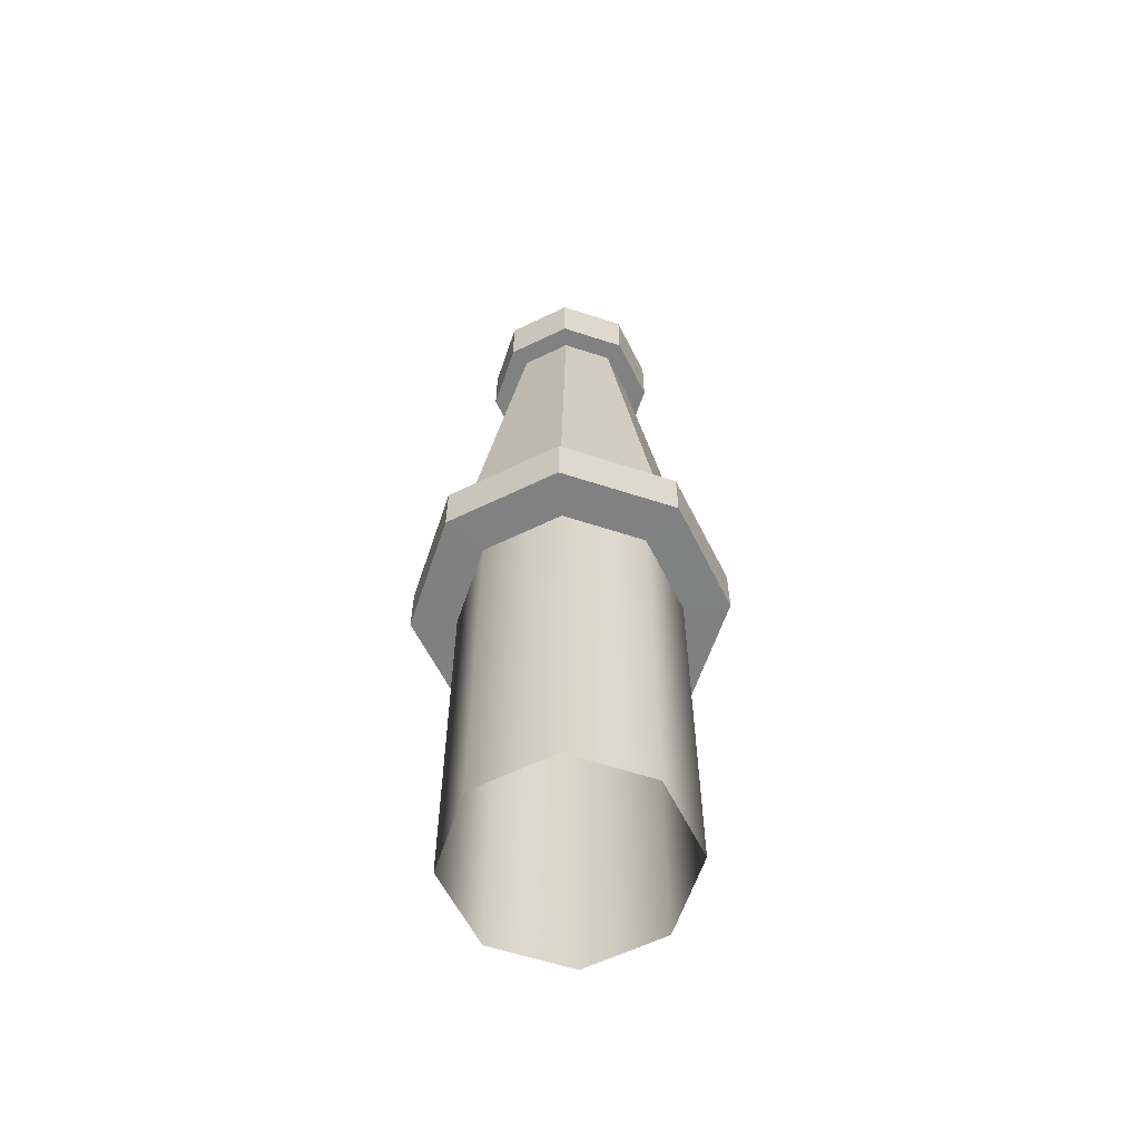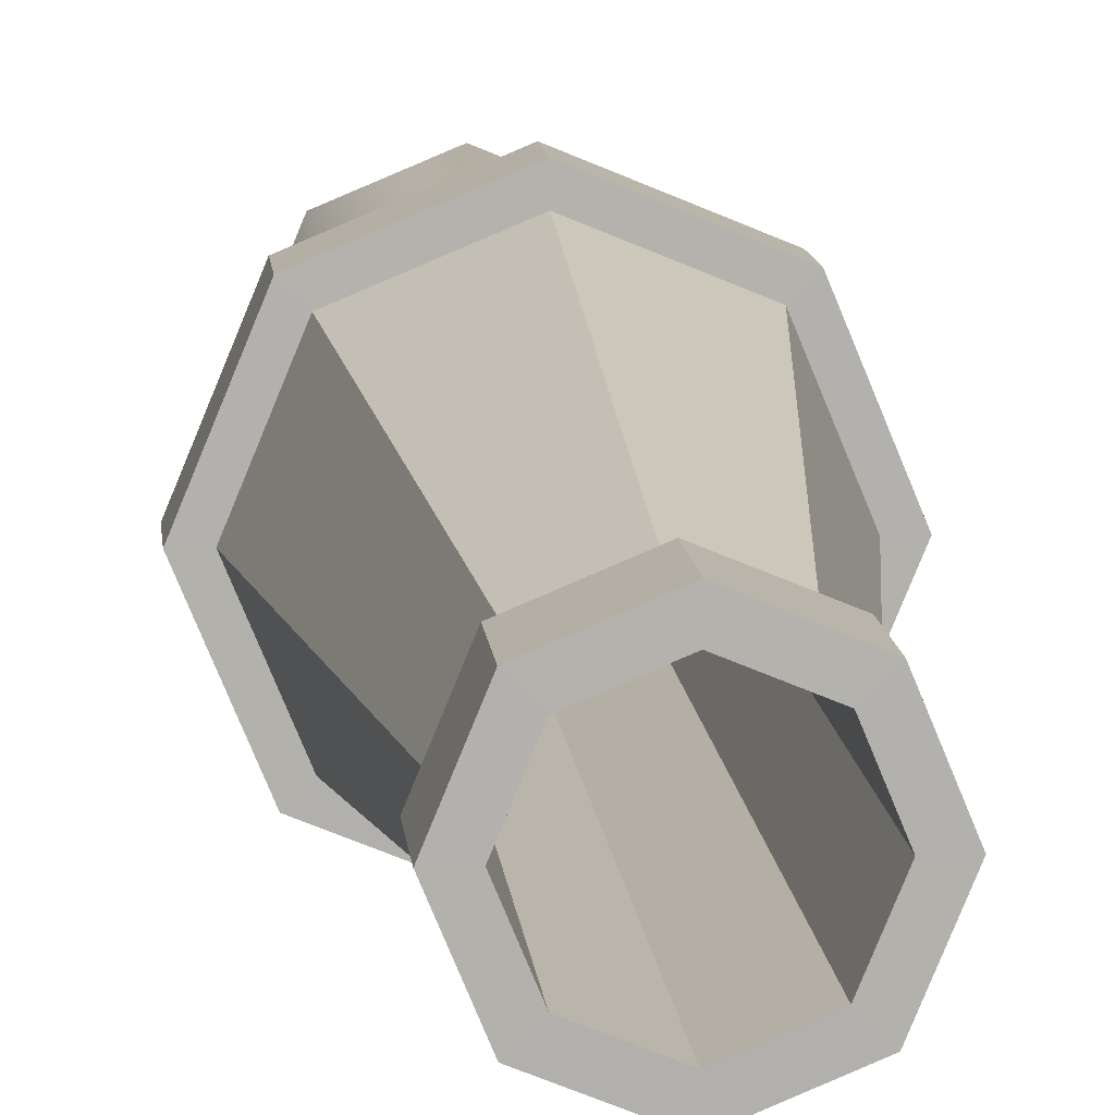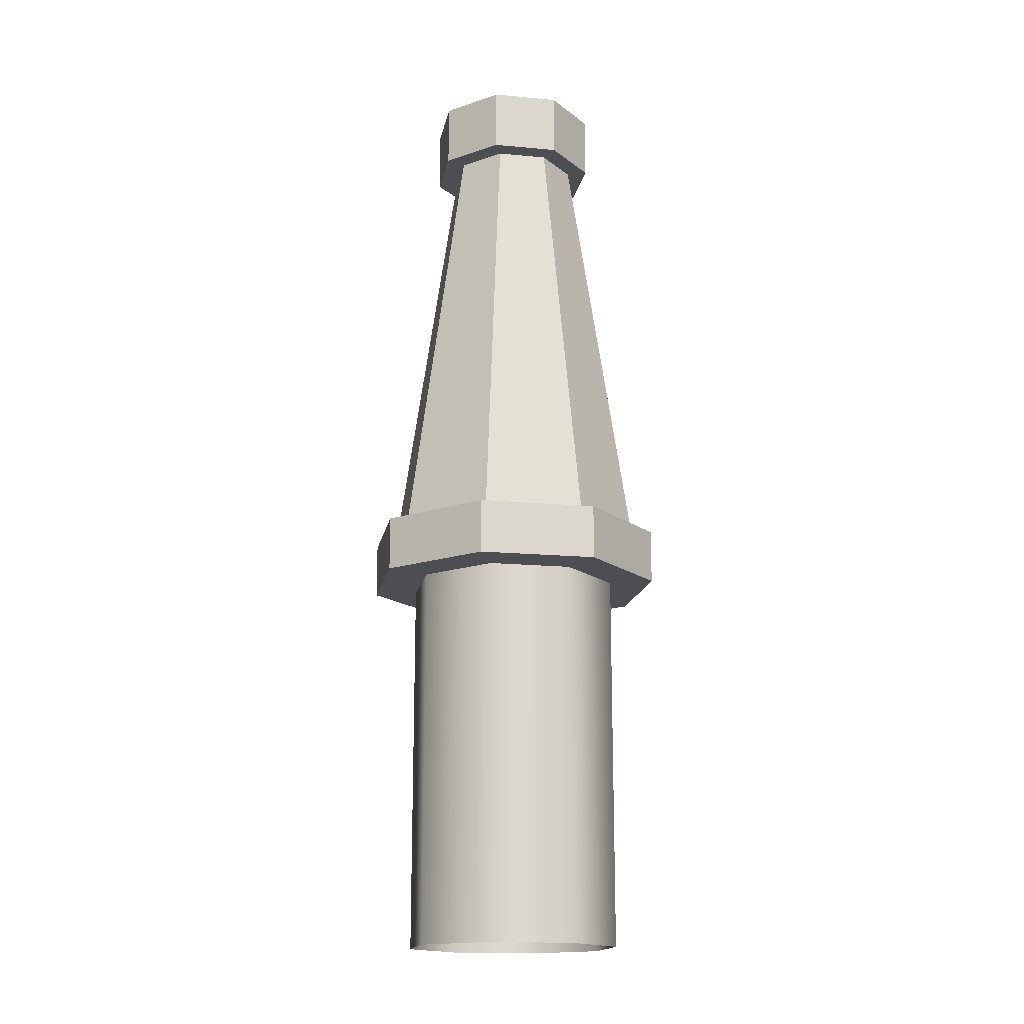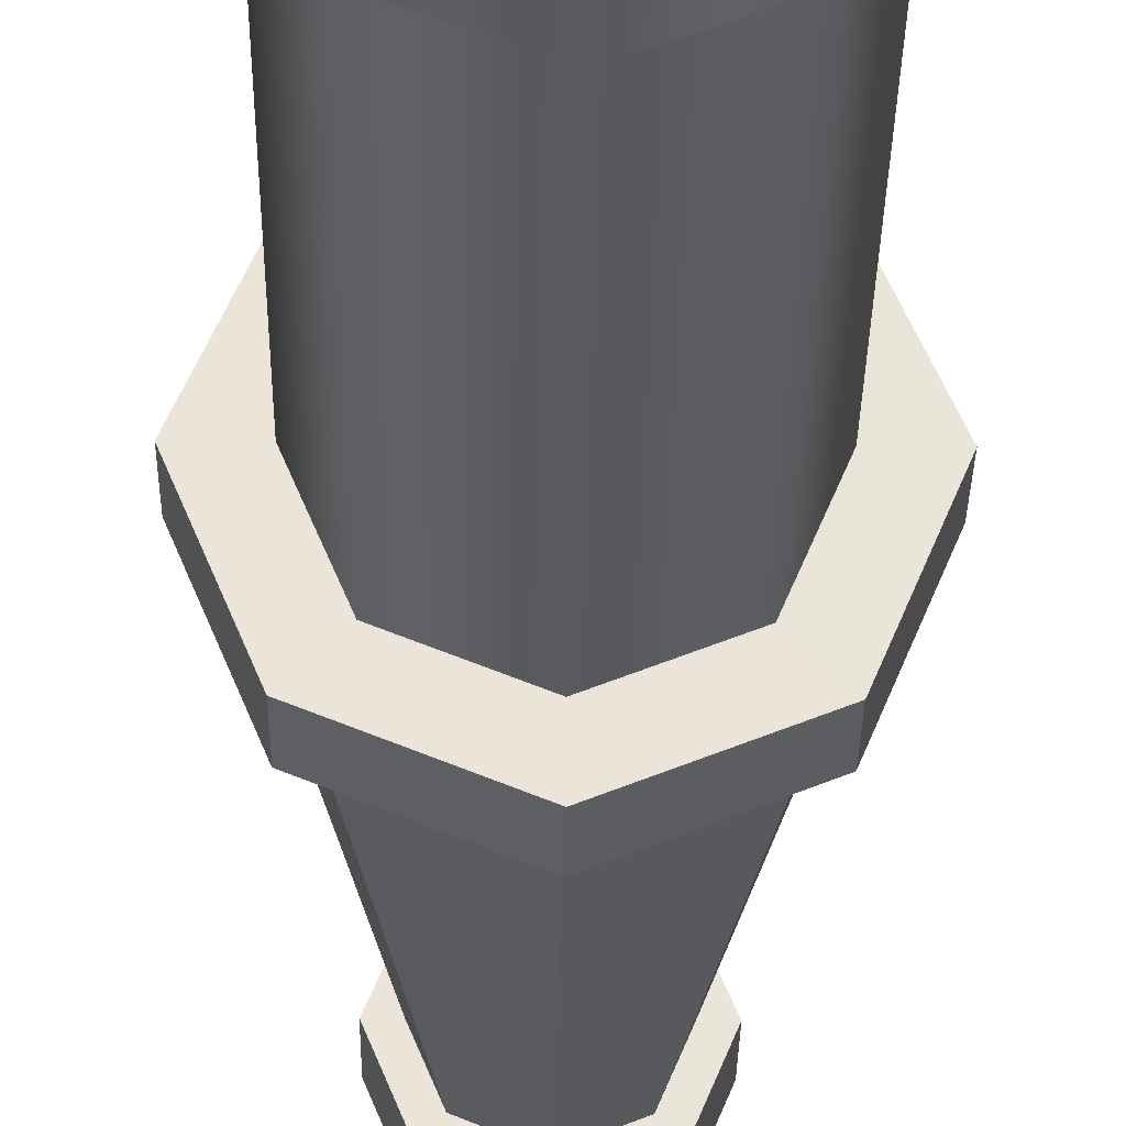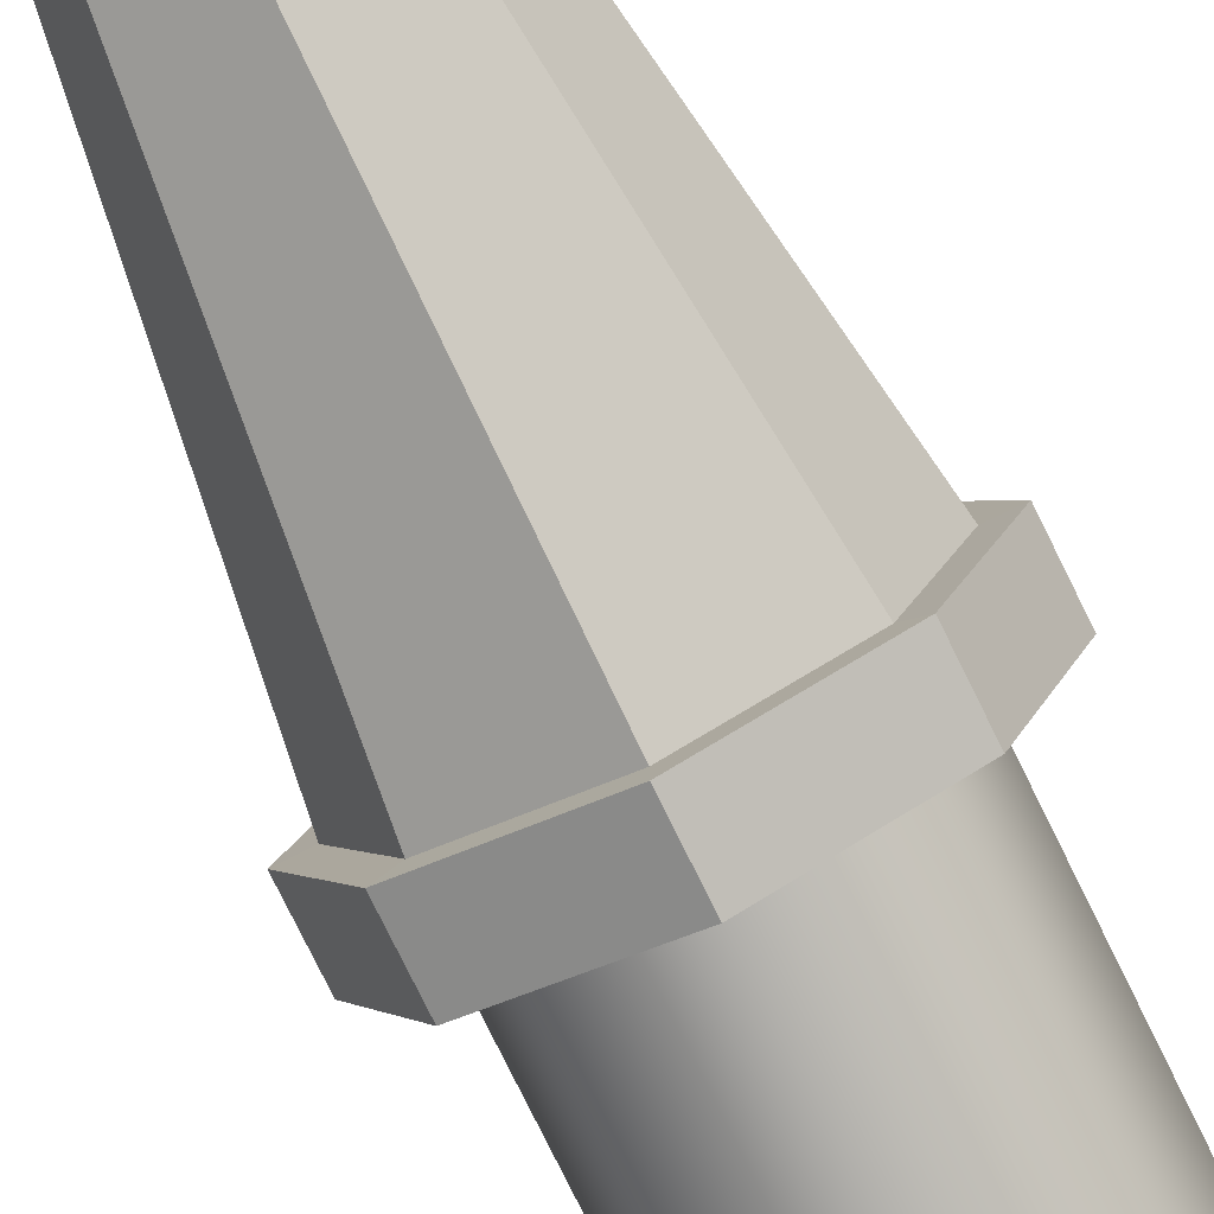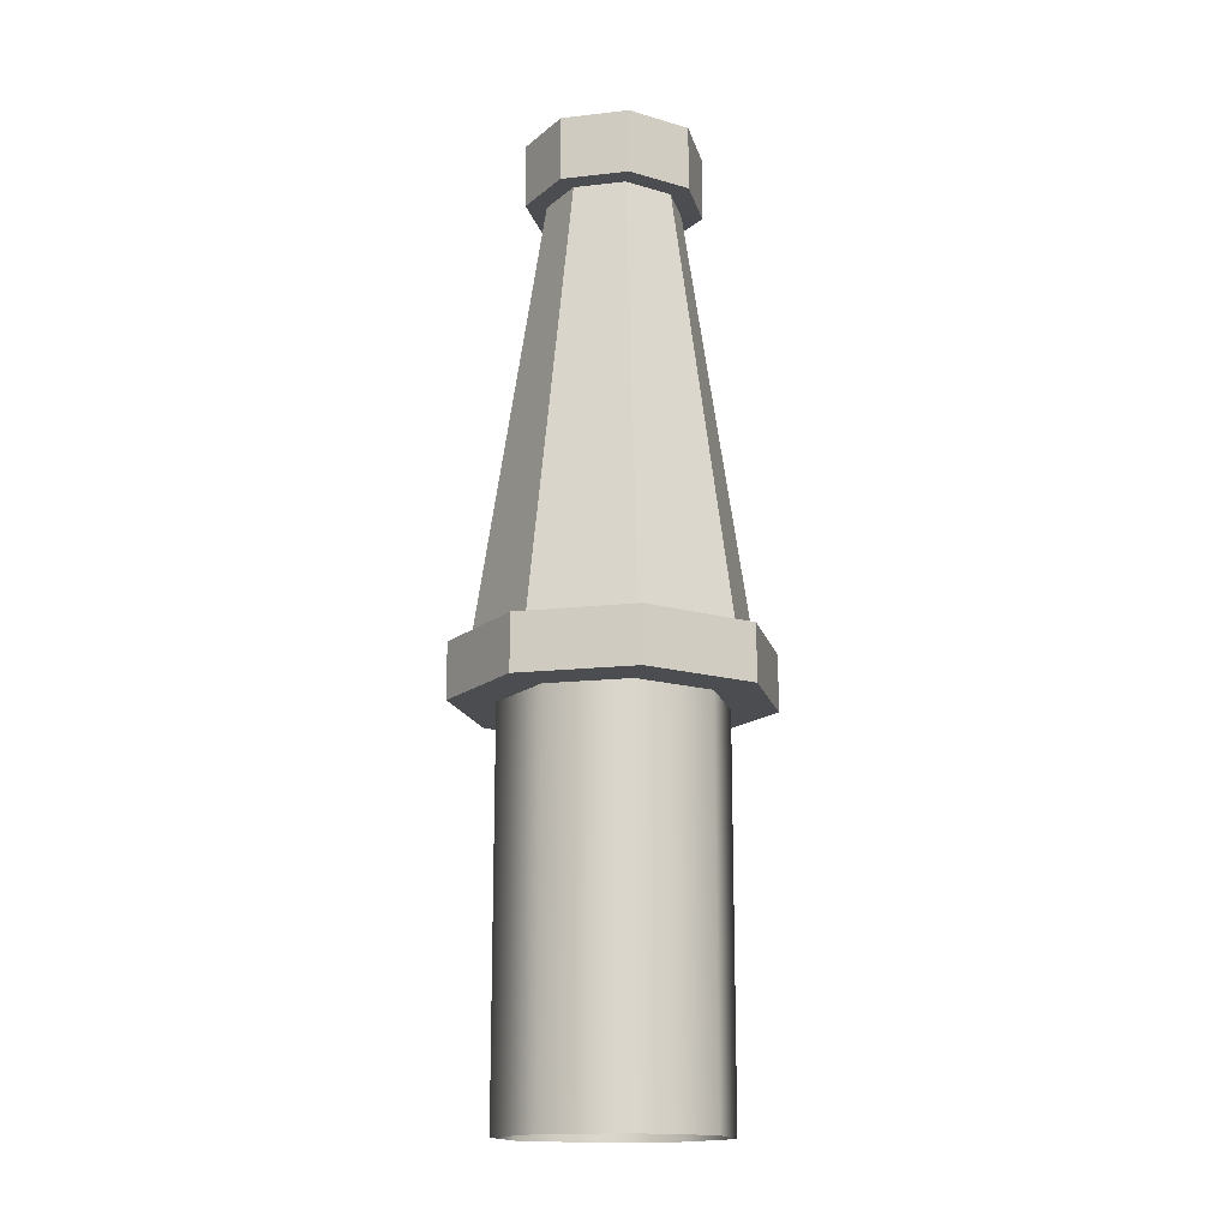
<metadata>
{"format":"obj","ext":"obj","renderer":"f3d","projection":"perspective","resolution":1024,"background":"white","views":[{"elev":-60.2,"azim":4.0,"up":"+Z"},{"elev":11.3,"azim":-5.3,"up":"+Y"},{"elev":-16.7,"azim":11.8,"up":"+Z"},{"elev":-30.8,"azim":179.2,"up":"+Y"},{"elev":-78.9,"azim":26.3,"up":"+Y"},{"elev":-15.7,"azim":170.9,"up":"+Z"}]}
</metadata>
<code>
g pb_Mesh-2418996
v 5.117e-07 -0.081 -0.2032
v 2.836e-07 -0.081 0.08276
v 0.05727 -0.05728 -0.2032
v 0.05727 -0.05728 0.08276
v 0.05727 -0.05728 -0.2032
v 0.05727 -0.05728 0.08276
v 0.081 3.496e-06 -0.2032
v 0.081 3.496e-06 0.08276
v 0.081 3.496e-06 -0.2032
v 0.081 3.496e-06 0.08276
v 0.05727 0.05728 -0.2032
v 0.05727 0.05728 0.08276
v 0.05727 0.05728 -0.2032
v 0.05727 0.05728 0.08276
v 5.117e-07 0.081 -0.2032
v 2.836e-07 0.081 0.08276
v 5.117e-07 0.081 -0.2032
v 2.836e-07 0.081 0.08276
v -0.05727 0.05728 -0.2032
v -0.05727 0.05728 0.08276
v -0.05727 0.05728 -0.2032
v -0.05727 0.05728 0.08276
v -0.081 3.496e-06 -0.2032
v -0.081 3.496e-06 0.08276
v -0.081 3.496e-06 -0.2032
v -0.081 3.496e-06 0.08276
v -0.05727 -0.05728 -0.2032
v -0.05727 -0.05728 0.08276
v -0.05727 -0.05728 -0.2032
v -0.05727 -0.05728 0.08276
v 5.117e-07 -0.081 -0.2032
v 2.836e-07 -0.081 0.08276
v 2.836e-07 -0.04882 -4.016e-05
v 2.836e-07 3.496e-06 -4.016e-05
v 0.03452 -0.03452 -4.016e-05
v 0.04882 3.496e-06 -4.016e-05
v 0.03452 0.03452 -4.016e-05
v 2.836e-07 0.04882 -4.016e-05
v -0.03452 0.03452 -4.016e-05
v -0.04882 3.496e-06 -4.016e-05
v -0.03452 -0.03452 -4.016e-05
v -1.027e-07 -0.04882 0.4987
v -0.03452 -0.03452 0.4987
v 2.836e-07 -0.04882 -4.016e-05
v -0.03452 -0.03452 -4.016e-05
v 0.03452 -0.03452 0.4987
v -1.027e-07 -0.04882 0.4987
v 0.03452 -0.03452 -4.016e-05
v 2.836e-07 -0.04882 -4.016e-05
v -0.03452 -0.03452 0.4987
v -0.04882 3.496e-06 0.4987
v -0.03452 -0.03452 -4.016e-05
v -0.04882 3.496e-06 -4.016e-05
v -0.04882 3.496e-06 0.4987
v -0.03452 0.03452 0.4987
v -0.04882 3.496e-06 -4.016e-05
v -0.03452 0.03452 -4.016e-05
v -0.03452 0.03452 0.4987
v -1.027e-07 0.04882 0.4987
v -0.03452 0.03452 -4.016e-05
v 2.836e-07 0.04882 -4.016e-05
v -1.027e-07 0.04882 0.4987
v 0.03452 0.03452 0.4987
v 2.836e-07 0.04882 -4.016e-05
v 0.03452 0.03452 -4.016e-05
v 0.03452 0.03452 0.4987
v 0.04882 3.496e-06 0.4987
v 0.03452 0.03452 -4.016e-05
v 0.04882 3.496e-06 -4.016e-05
v 0.04882 3.496e-06 0.4987
v 0.03452 -0.03452 0.4987
v 0.04882 3.496e-06 -4.016e-05
v 0.03452 -0.03452 -4.016e-05
v 2.836e-07 -0.081 0.08276
v -0.05727 -0.05728 0.08276
v 2.836e-07 -0.1147 0.08284
v -0.08113 -0.08113 0.08285
v 0.05727 -0.05728 0.08276
v 2.836e-07 -0.081 0.08276
v 0.08113 -0.08113 0.08284
v 2.836e-07 -0.1147 0.08284
v -0.05727 -0.05728 0.08276
v -0.081 3.496e-06 0.08276
v -0.08113 -0.08113 0.08285
v -0.1147 3.496e-06 0.08285
v -0.081 3.496e-06 0.08276
v -0.05727 0.05728 0.08276
v -0.1147 3.496e-06 0.08285
v -0.08113 0.08114 0.08284
v -0.05727 0.05728 0.08276
v 2.836e-07 0.081 0.08276
v -0.08113 0.08114 0.08284
v 2.836e-07 0.1147 0.08284
v 2.836e-07 0.081 0.08276
v 0.05727 0.05728 0.08276
v 2.836e-07 0.1147 0.08284
v 0.08113 0.08114 0.08284
v 0.05727 0.05728 0.08276
v 0.081 3.496e-06 0.08276
v 0.08113 0.08114 0.08284
v 0.1147 3.496e-06 0.08284
v 0.081 3.496e-06 0.08276
v 0.05727 -0.05728 0.08276
v 0.1147 3.496e-06 0.08284
v 0.08113 -0.08113 0.08284
v 2.836e-07 -0.1147 0.08284
v -0.08113 -0.08113 0.08285
v 9.043e-08 -0.1147 0.1237
v -0.08113 -0.08113 0.1237
v 0.08113 -0.08113 0.08284
v 2.836e-07 -0.1147 0.08284
v 0.08113 -0.08113 0.1237
v 9.043e-08 -0.1147 0.1237
v -0.08113 -0.08113 0.08285
v -0.1147 3.496e-06 0.08285
v -0.08113 -0.08113 0.1237
v -0.1147 3.496e-06 0.1237
v -0.1147 3.496e-06 0.08285
v -0.08113 0.08114 0.08284
v -0.1147 3.496e-06 0.1237
v -0.08113 0.08114 0.1237
v -0.08113 0.08114 0.08284
v 2.836e-07 0.1147 0.08284
v -0.08113 0.08114 0.1237
v 9.043e-08 0.1147 0.1237
v 2.836e-07 0.1147 0.08284
v 0.08113 0.08114 0.08284
v 9.043e-08 0.1147 0.1237
v 0.08113 0.08114 0.1237
v 0.08113 0.08114 0.08284
v 0.1147 3.496e-06 0.08284
v 0.08113 0.08114 0.1237
v 0.1147 3.496e-06 0.1237
v 0.1147 3.496e-06 0.08284
v 0.08113 -0.08113 0.08284
v 0.1147 3.496e-06 0.1237
v 0.08113 -0.08113 0.1237
v 9.043e-08 -0.1147 0.1237
v -0.08113 -0.08113 0.1237
v 9.043e-08 -0.09907 0.1237
v -0.07005 -0.07005 0.1237
v 0.08113 -0.08113 0.1237
v 9.043e-08 -0.1147 0.1237
v 0.07005 -0.07005 0.1237
v 9.043e-08 -0.09907 0.1237
v -0.08113 -0.08113 0.1237
v -0.1147 3.496e-06 0.1237
v -0.07005 -0.07005 0.1237
v -0.09907 3.496e-06 0.1237
v -0.1147 3.496e-06 0.1237
v -0.08113 0.08114 0.1237
v -0.09907 3.496e-06 0.1237
v -0.07005 0.07006 0.1237
v -0.08113 0.08114 0.1237
v 9.043e-08 0.1147 0.1237
v -0.07005 0.07006 0.1237
v 9.043e-08 0.09907 0.1237
v 9.043e-08 0.1147 0.1237
v 0.08113 0.08114 0.1237
v 9.043e-08 0.09907 0.1237
v 0.07005 0.07006 0.1237
v 0.08113 0.08114 0.1237
v 0.1147 3.496e-06 0.1237
v 0.07005 0.07006 0.1237
v 0.09907 3.496e-06 0.1237
v 0.1147 3.496e-06 0.1237
v 0.08113 -0.08113 0.1237
v 0.09907 3.496e-06 0.1237
v 0.07005 -0.07005 0.1237
v 9.043e-08 -0.09907 0.1237
v -0.07005 -0.07005 0.1237
v 9.043e-08 -0.04953 0.4511
v -0.03503 -0.03502 0.4511
v 0.07005 -0.07005 0.1237
v 9.043e-08 -0.09907 0.1237
v 0.03503 -0.03502 0.4511
v 9.043e-08 -0.04953 0.4511
v -0.07005 -0.07005 0.1237
v -0.09907 3.496e-06 0.1237
v -0.03503 -0.03502 0.4511
v -0.04954 3.496e-06 0.4511
v -0.09907 3.496e-06 0.1237
v -0.07005 0.07006 0.1237
v -0.04954 3.496e-06 0.4511
v -0.03503 0.03503 0.4511
v -0.07005 0.07006 0.1237
v 9.043e-08 0.09907 0.1237
v -0.03503 0.03503 0.4511
v 9.043e-08 0.04953 0.4511
v 9.043e-08 0.09907 0.1237
v 0.07005 0.07006 0.1237
v 9.043e-08 0.04953 0.4511
v 0.03503 0.03503 0.4511
v 0.07005 0.07006 0.1237
v 0.09907 3.496e-06 0.1237
v 0.03503 0.03503 0.4511
v 0.04954 3.496e-06 0.4511
v 0.09907 3.496e-06 0.1237
v 0.07005 -0.07005 0.1237
v 0.04954 3.496e-06 0.4511
v 0.03503 -0.03502 0.4511
v 9.043e-08 -0.04953 0.4511
v -0.03503 -0.03502 0.4511
v 9.043e-08 -0.06505 0.4512
v -0.046 -0.04599 0.4512
v 0.03503 -0.03502 0.4511
v 9.043e-08 -0.04953 0.4511
v 0.046 -0.04599 0.4512
v 9.043e-08 -0.06505 0.4512
v -0.03503 -0.03502 0.4511
v -0.04954 3.496e-06 0.4511
v -0.046 -0.04599 0.4512
v -0.06505 3.496e-06 0.4512
v -0.04954 3.496e-06 0.4511
v -0.03503 0.03503 0.4511
v -0.06505 3.496e-06 0.4512
v -0.046 0.046 0.4512
v -0.03503 0.03503 0.4511
v 9.043e-08 0.04953 0.4511
v -0.046 0.046 0.4512
v 9.043e-08 0.06505 0.4512
v 9.043e-08 0.04953 0.4511
v 0.03503 0.03503 0.4511
v 9.043e-08 0.06505 0.4512
v 0.046 0.046 0.4512
v 0.03503 0.03503 0.4511
v 0.04954 3.496e-06 0.4511
v 0.046 0.046 0.4512
v 0.06505 3.496e-06 0.4512
v 0.04954 3.496e-06 0.4511
v 0.03503 -0.03502 0.4511
v 0.06505 3.496e-06 0.4512
v 0.046 -0.04599 0.4512
v 9.043e-08 -0.06505 0.4512
v -0.046 -0.04599 0.4512
v -1.027e-07 -0.06505 0.4987
v -0.046 -0.04599 0.4987
v 0.046 -0.04599 0.4512
v 9.043e-08 -0.06505 0.4512
v 0.046 -0.04599 0.4987
v -1.027e-07 -0.06505 0.4987
v -0.046 -0.04599 0.4512
v -0.06505 3.496e-06 0.4512
v -0.046 -0.04599 0.4987
v -0.06505 3.496e-06 0.4987
v -0.06505 3.496e-06 0.4512
v -0.046 0.046 0.4512
v -0.06505 3.496e-06 0.4987
v -0.046 0.046 0.4987
v -0.046 0.046 0.4512
v 9.043e-08 0.06505 0.4512
v -0.046 0.046 0.4987
v -1.027e-07 0.06505 0.4987
v 9.043e-08 0.06505 0.4512
v 0.046 0.046 0.4512
v -1.027e-07 0.06505 0.4987
v 0.046 0.046 0.4987
v 0.046 0.046 0.4512
v 0.06505 3.496e-06 0.4512
v 0.046 0.046 0.4987
v 0.06505 3.496e-06 0.4987
v 0.06505 3.496e-06 0.4512
v 0.046 -0.04599 0.4512
v 0.06505 3.496e-06 0.4987
v 0.046 -0.04599 0.4987
v -1.027e-07 -0.06505 0.4987
v -0.046 -0.04599 0.4987
v -1.027e-07 -0.04882 0.4987
v -0.03452 -0.03452 0.4987
v 0.046 -0.04599 0.4987
v -1.027e-07 -0.06505 0.4987
v 0.03452 -0.03452 0.4987
v -1.027e-07 -0.04882 0.4987
v -0.046 -0.04599 0.4987
v -0.06505 3.496e-06 0.4987
v -0.03452 -0.03452 0.4987
v -0.04882 3.496e-06 0.4987
v -0.06505 3.496e-06 0.4987
v -0.046 0.046 0.4987
v -0.04882 3.496e-06 0.4987
v -0.03452 0.03452 0.4987
v -0.046 0.046 0.4987
v -1.027e-07 0.06505 0.4987
v -0.03452 0.03452 0.4987
v -1.027e-07 0.04882 0.4987
v -1.027e-07 0.06505 0.4987
v 0.046 0.046 0.4987
v -1.027e-07 0.04882 0.4987
v 0.03452 0.03452 0.4987
v 0.046 0.046 0.4987
v 0.06505 3.496e-06 0.4987
v 0.03452 0.03452 0.4987
v 0.04882 3.496e-06 0.4987
v 0.06505 3.496e-06 0.4987
v 0.046 -0.04599 0.4987
v 0.04882 3.496e-06 0.4987
v 0.03452 -0.03452 0.4987
g pb_Mesh-2418996_0
f 3 2 1
f 3 4 2
f 7 6 5
f 7 8 6
f 11 10 9
f 11 12 10
f 15 14 13
f 15 16 14
f 19 18 17
f 19 20 18
f 23 22 21
f 23 24 22
f 27 26 25
f 27 28 26
f 31 30 29
f 31 32 30
g pb_Mesh-2418996_1
f 35 34 33
f 36 34 35
f 37 34 36
f 38 34 37
f 39 34 38
f 40 34 39
f 41 34 40
f 33 34 41
f 44 43 42
f 44 45 43
f 48 47 46
f 48 49 47
f 52 51 50
f 52 53 51
f 56 55 54
f 56 57 55
f 60 59 58
f 60 61 59
f 64 63 62
f 64 65 63
f 68 67 66
f 68 69 67
f 72 71 70
f 72 73 71
g pb_Mesh-2418996_2
f 76 75 74
f 76 77 75
f 80 79 78
f 80 81 79
f 84 83 82
f 84 85 83
f 88 87 86
f 88 89 87
f 92 91 90
f 92 93 91
f 96 95 94
f 96 97 95
f 100 99 98
f 100 101 99
f 104 103 102
f 104 105 103
f 108 107 106
f 108 109 107
f 112 111 110
f 112 113 111
f 116 115 114
f 116 117 115
f 120 119 118
f 120 121 119
f 124 123 122
f 124 125 123
f 128 127 126
f 128 129 127
f 132 131 130
f 132 133 131
f 136 135 134
f 136 137 135
f 140 139 138
f 140 141 139
f 144 143 142
f 144 145 143
f 148 147 146
f 148 149 147
f 152 151 150
f 152 153 151
f 156 155 154
f 156 157 155
f 160 159 158
f 160 161 159
f 164 163 162
f 164 165 163
f 168 167 166
f 168 169 167
f 172 171 170
f 172 173 171
f 176 175 174
f 176 177 175
f 180 179 178
f 180 181 179
f 184 183 182
f 184 185 183
f 188 187 186
f 188 189 187
f 192 191 190
f 192 193 191
f 196 195 194
f 196 197 195
f 200 199 198
f 200 201 199
g pb_Mesh-2418996_3
f 204 203 202
f 204 205 203
f 208 207 206
f 208 209 207
f 212 211 210
f 212 213 211
f 216 215 214
f 216 217 215
f 220 219 218
f 220 221 219
f 224 223 222
f 224 225 223
f 228 227 226
f 228 229 227
f 232 231 230
f 232 233 231
f 236 235 234
f 236 237 235
f 240 239 238
f 240 241 239
f 244 243 242
f 244 245 243
f 248 247 246
f 248 249 247
f 252 251 250
f 252 253 251
f 256 255 254
f 256 257 255
f 260 259 258
f 260 261 259
f 264 263 262
f 264 265 263
f 268 267 266
f 268 269 267
f 272 271 270
f 272 273 271
f 276 275 274
f 276 277 275
f 280 279 278
f 280 281 279
f 284 283 282
f 284 285 283
f 288 287 286
f 288 289 287
f 292 291 290
f 292 293 291
f 296 295 294
f 296 297 295

</code>
